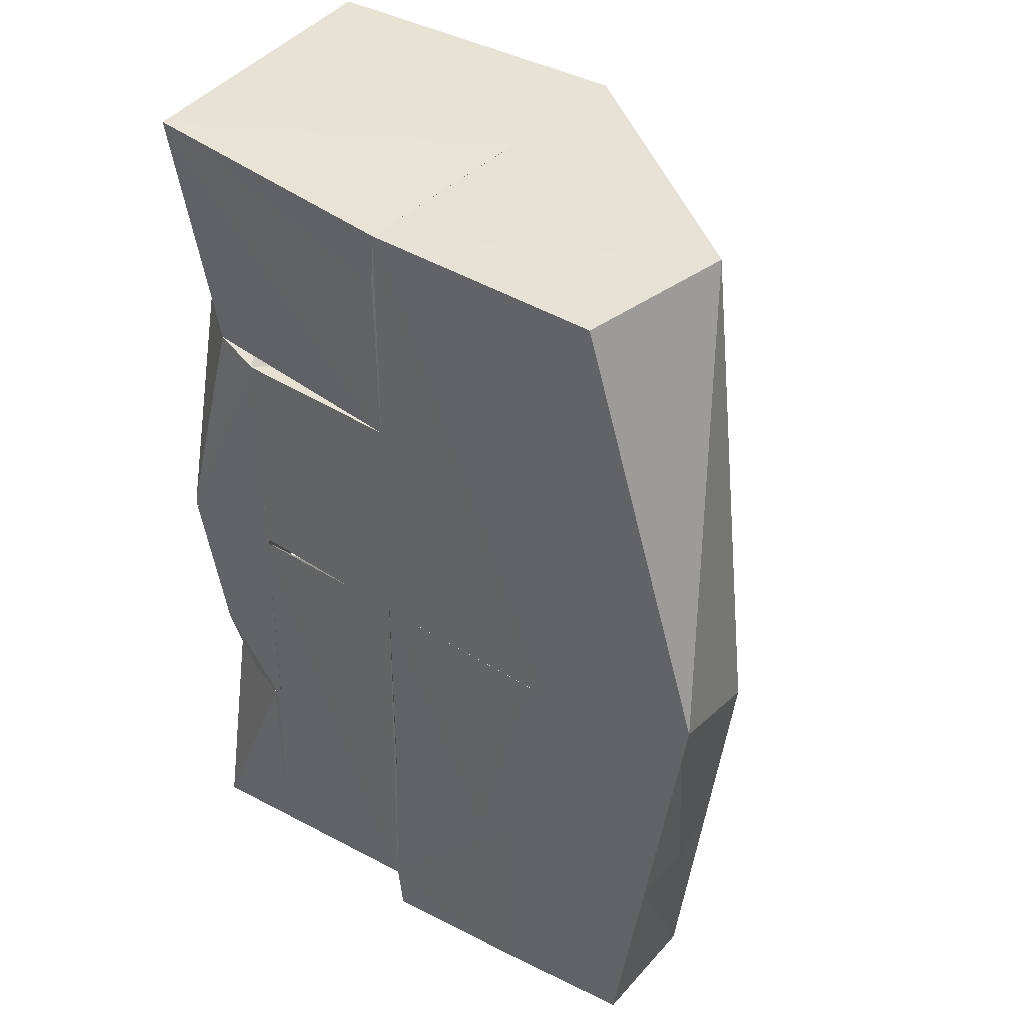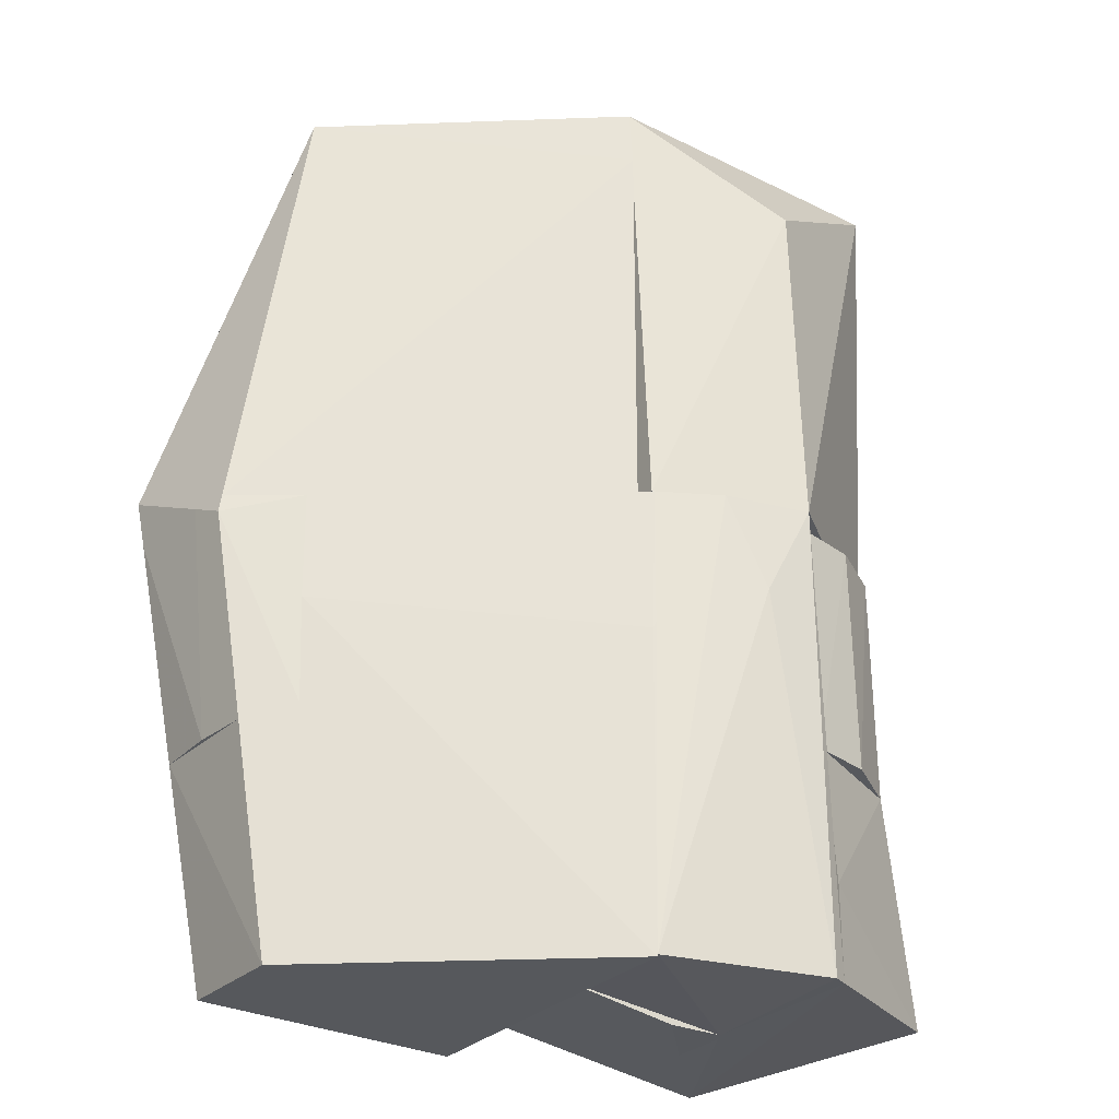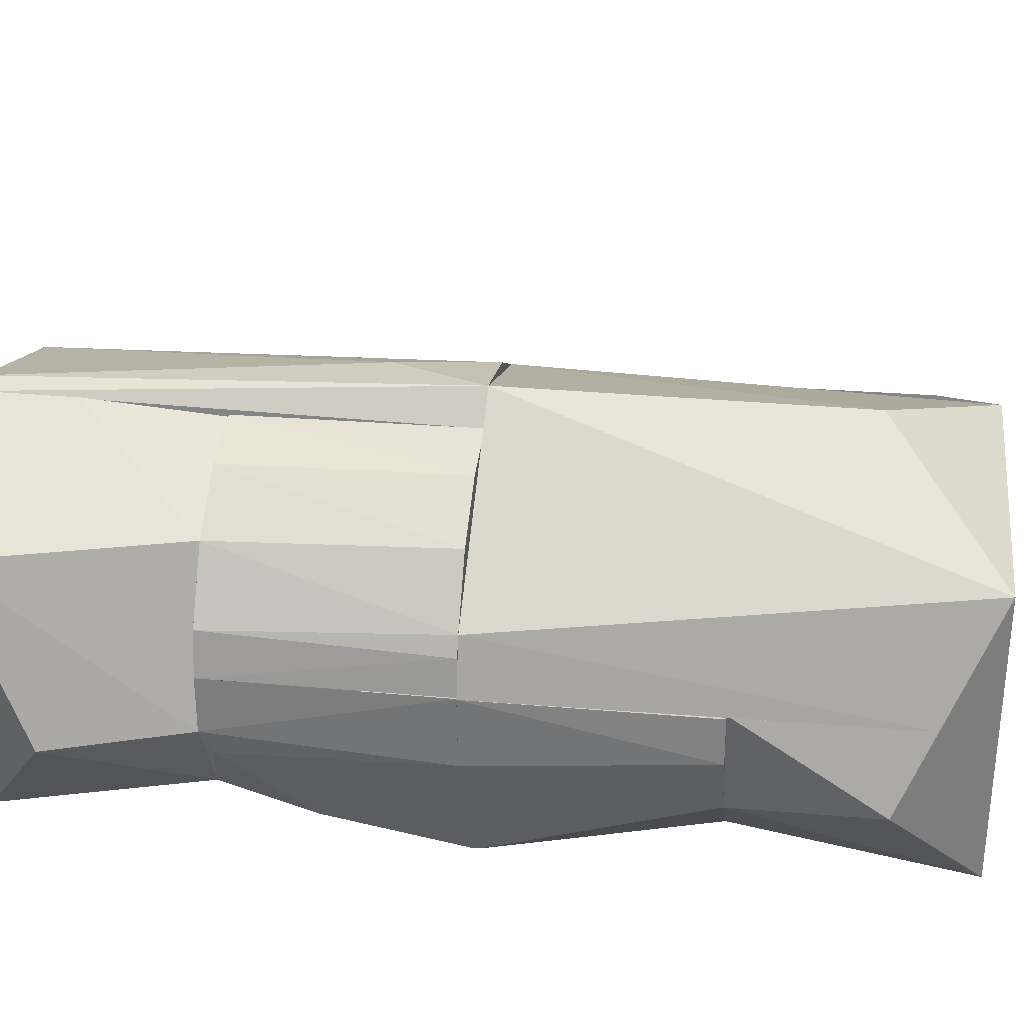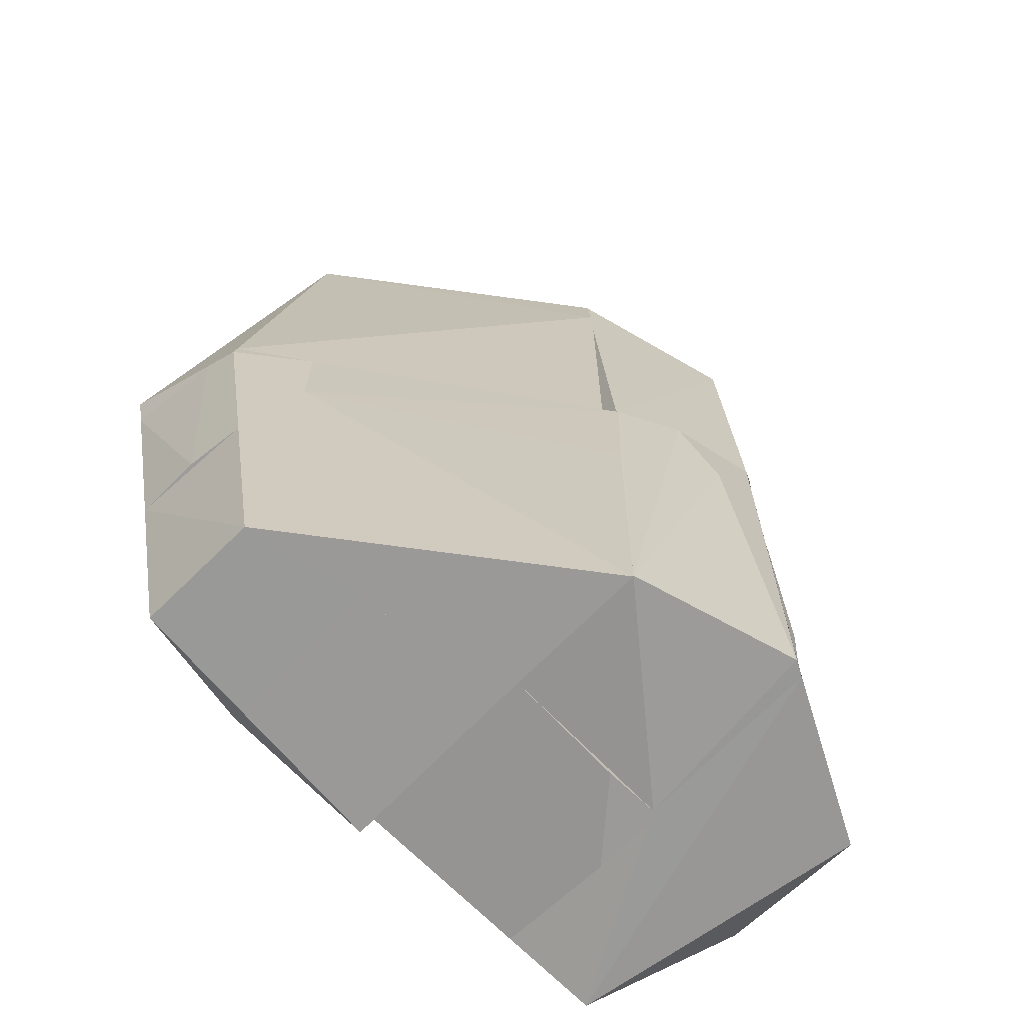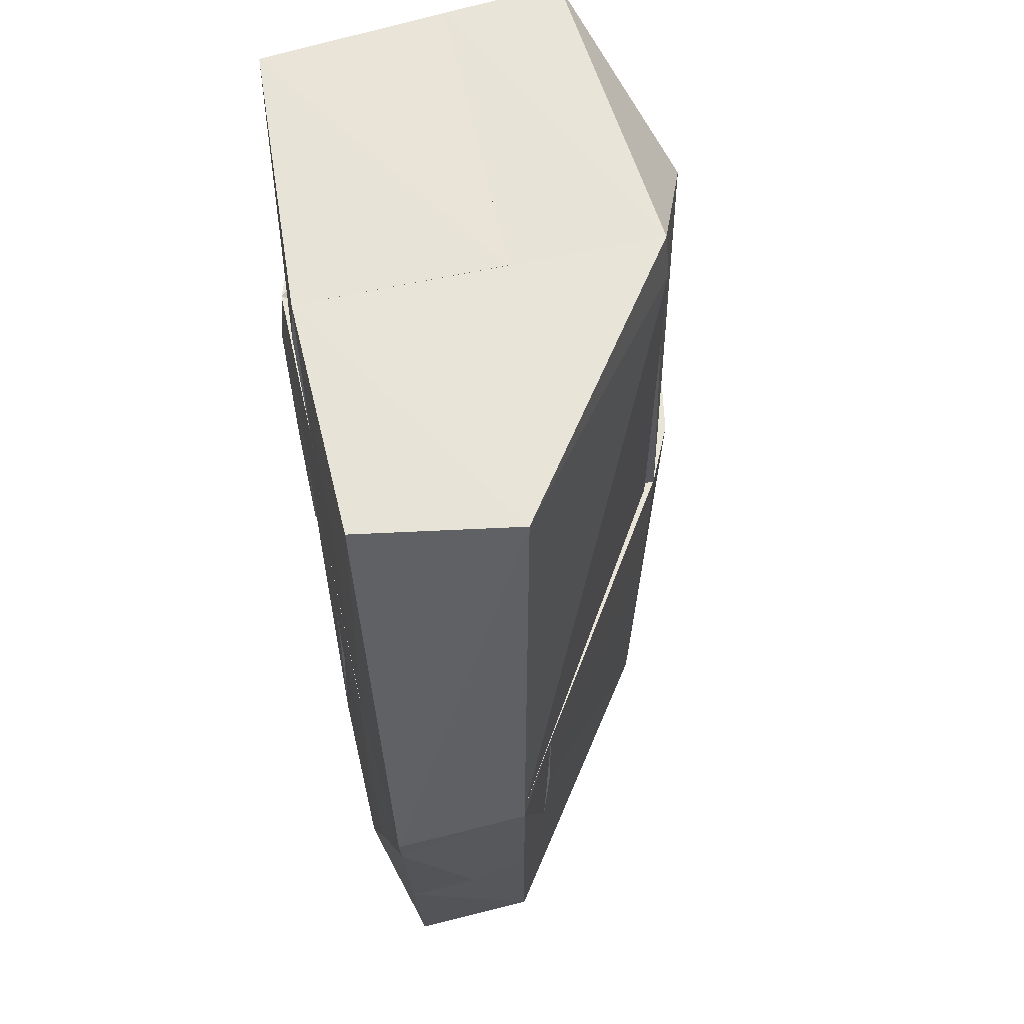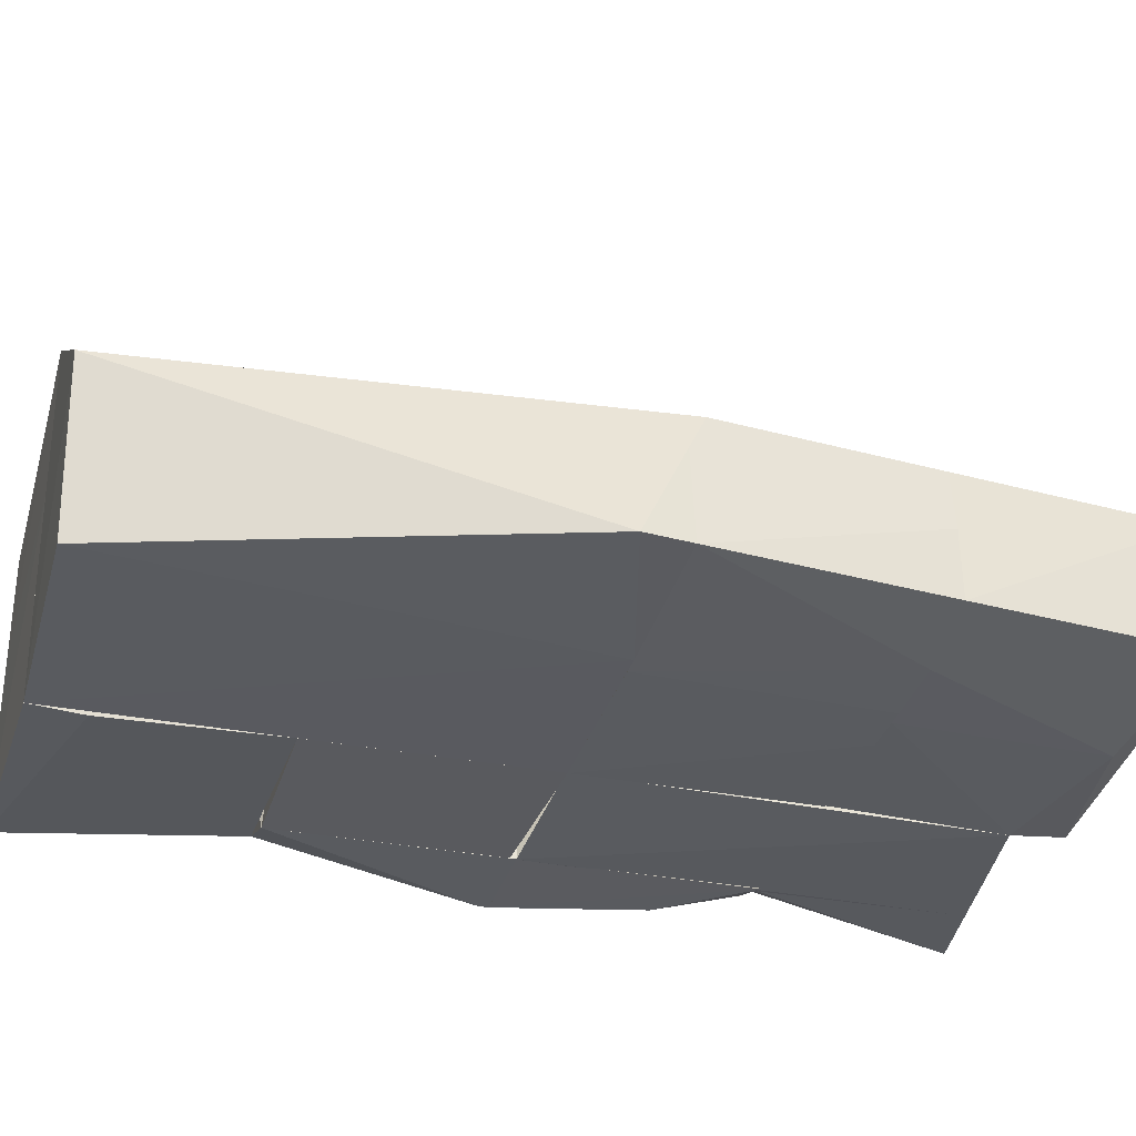
<metadata>
{"format":"obj","ext":"obj","renderer":"f3d","projection":"perspective","resolution":1024,"background":"white","views":[{"elev":39.5,"azim":-142.1,"up":"+Y"},{"elev":-29.0,"azim":-32.6,"up":"+Y"},{"elev":28.3,"azim":97.9,"up":"+Z"},{"elev":-70.1,"azim":-43.6,"up":"+Y"},{"elev":60.2,"azim":-103.4,"up":"+Y"},{"elev":-32.4,"azim":-105.3,"up":"+Z"}]}
</metadata>
<code>
v 0.07547 -0.07886 0.06615
v 0.07548 -0.07886 0.06601
v 0.1337 -0.07886 0.00679
v 0.07548 -4.6e-05 0.06615
v 0.1337 -4.6e-05 0.006818
v 0.1155 -4.6e-05 0.04667
v 0.1176 -0.07886 0.04454
v 0.09735 -0.07886 0.05986
v 0.09576 -4.6e-05 0.06067
v 0.1294 -4.6e-05 0.02572
v 0.131 -0.07886 0.0218
v 0.1319 -4.6e-05 0.01913
f 1 2 3
f 2 1 4
f 5 4 6
f 5 3 2
f 5 2 4
f 7 1 3
f 8 1 7
f 8 7 6
f 9 6 4
f 9 8 6
f 9 4 1
f 9 1 8
f 10 5 6
f 10 6 7
f 11 7 3
f 11 10 7
f 12 5 10
f 12 10 11
f 12 3 5
f 12 11 3
v 0.1337 -0.07886 0.00679
v 0.07573 -4.6e-05 -0.06286
v 0.07573 -0.07886 -0.06311
v 0.1342 -4.6e-05 0.00679
v 0.1109 -4.6e-05 -0.06315
v 0.116 -0.07886 -0.04145
v 0.1323 -4.6e-05 -0.01809
v 0.09946 -0.04976 -0.06315
v 0.09554 -0.07886 -0.05619
v 0.1333 -0.07886 -0.01233
v 0.1315 -0.07508 -0.02056
v 0.1174 -0.04641 -0.05025
f 13 14 15
f 14 13 16
f 17 15 14
f 17 14 16
f 18 13 15
f 19 17 16
f 20 15 17
f 21 18 15
f 21 15 20
f 21 20 18
f 22 23 19
f 22 16 13
f 22 19 16
f 22 13 18
f 22 18 23
f 24 18 20
f 24 20 17
f 24 17 19
f 24 19 23
f 24 23 18
v -0.04497 -4.6e-05 -0.06456
v 0.01635 -0.0786 -0.002142
v 0.01638 -4.6e-05 -0.002142
v 0.01721 -4.6e-05 -0.06315
v 0.01721 -0.0786 -0.06315
v -0.04338 -0.0786 -0.06498
v -0.04497 -0.0786 -0.06494
v 0.01721 -0.06883 -0.002142
v 0.01637 -4.6e-05 -0.06391
v 0.01635 -0.0786 -0.06391
v -0.02474 -0.0786 -0.06503
f 25 26 27
f 28 25 27
f 29 26 30
f 31 25 30
f 31 30 26
f 31 26 25
f 32 28 27
f 32 29 28
f 32 27 26
f 32 26 29
f 33 28 29
f 33 25 28
f 34 29 30
f 34 33 29
f 35 33 34
f 35 34 30
f 35 30 25
f 35 25 33
v -0.04497 -4.6e-05 -0.06456
v -0.07659 -4.6e-05 -0.002142
v -0.07236 -0.0786 -0.002142
v -0.04497 -0.0786 -0.06494
v -0.1071 -4.6e-05 -0.06226
v -0.093 -0.0786 -0.05784
v -0.1004 -0.005969 -0.01751
v -0.0895 -0.0786 -0.01454
v -0.09957 -4.6e-05 -0.01728
v -0.06719 -0.0786 -0.06443
v -0.103 -4.6e-05 -0.02998
v -0.09237 -0.0786 -0.03488
f 36 37 38
f 36 38 39
f 36 40 37
f 41 39 38
f 42 38 37
f 43 41 38
f 43 38 42
f 44 37 40
f 44 42 37
f 45 39 41
f 45 41 40
f 45 40 36
f 45 36 39
f 46 42 44
f 46 44 40
f 46 43 42
f 47 43 46
f 47 46 40
f 47 40 41
f 47 41 43
v -0.093 -0.0786 -0.05784
v -0.03789 -0.1432 -0.06531
v -0.07901 -0.1563 -0.05347
v -0.03789 -0.0786 -0.06499
v -0.07412 -0.0786 -0.003418
v -0.03789 -0.1567 -0.003418
v -0.0777 -0.1572 -0.01133
v -0.0895 -0.0786 -0.01454
v -0.03789 -0.1558 -0.05798
v -0.06677 -0.1571 -0.003418
v -0.06719 -0.0786 -0.06443
v -0.03789 -0.1463 -0.06499
f 48 49 50
f 51 48 52
f 51 52 53
f 51 53 49
f 54 48 50
f 55 52 48
f 55 48 54
f 55 54 52
f 56 53 54
f 56 54 50
f 56 49 53
f 57 53 52
f 57 52 54
f 57 54 53
f 58 49 48
f 58 48 51
f 58 51 49
f 59 50 49
f 59 49 56
f 59 56 50
v -0.03789 -0.1567 -0.003418
v 0.01632 -0.156 -0.003418
v 0.01721 -0.07892 -0.003418
v -0.03789 -0.0786 -0.06499
v 0.01721 -0.1373 -0.06515
v -0.03661 -0.146 -0.06535
v 0.01721 -0.0786 -0.06315
v 0.01632 -0.1552 -0.06391
v -0.03789 -0.1558 -0.05798
v -0.03789 -0.1432 -0.06531
v -0.03789 -0.1463 -0.06499
v 0.01721 -0.1472 -0.003418
f 60 61 62
f 63 64 65
f 63 60 62
f 66 62 64
f 66 64 63
f 66 63 62
f 67 65 64
f 67 61 60
f 68 65 67
f 68 67 60
f 68 60 63
f 69 63 65
f 69 68 63
f 70 65 68
f 70 68 69
f 70 69 65
f 71 61 67
f 71 67 64
f 71 62 61
f 71 64 62
v 0.07526 0.03908 0.006463
v 0.1341 -4.579e-05 0.006463
v 0.1338 0.07876 0.006463
v 0.07526 0.07876 -0.06313
v 0.1109 0.003311 -0.06315
v 0.07552 -4.6e-05 -0.06311
v 0.1246 0.07876 -0.0307
v 0.07526 -2.297e-05 -0.02823
v 0.1323 0 -0.0181
v 0.09587 0.07876 -0.05596
v 0.1339 0.07876 -0.009272
v 0.1109 0 -0.06315
f 72 73 74
f 75 72 74
f 76 77 75
f 78 75 74
f 79 72 75
f 79 75 77
f 79 77 73
f 79 73 72
f 80 76 78
f 81 76 75
f 81 75 78
f 81 78 76
f 82 78 74
f 82 80 78
f 82 74 73
f 82 73 80
f 83 77 76
f 83 76 80
f 83 73 77
f 83 80 73
v 0.01641 0.07876 0.006463
v 0.01628 -4.6e-05 -0.06392
v 0.01638 -4.6e-05 0.006463
v 0.01632 0.07876 -0.06392
v 0.07526 0.002061 -0.06315
v 0.07526 0.07876 -0.06313
v 0.07526 0.03908 0.006463
v 0.07526 -2.297e-05 -0.02823
f 84 85 86
f 87 88 85
f 87 85 84
f 89 88 87
f 89 87 84
f 90 88 89
f 90 89 84
f 90 84 86
f 91 88 90
f 91 90 86
f 91 86 85
f 91 85 88
v 0.07723 -0.1561 0.005163
v 0.07723 -0.1574 0.06917
v 0.07723 -0.1253 0.06909
v 0.07939 -0.07886 -0.0621
v 0.07939 -0.1488 -0.06192
v 0.07723 -0.07886 0.06564
v 0.1176 -0.07886 0.04454
v 0.1311 -0.1551 0.03919
v 0.1333 -0.07886 -0.01233
v 0.1416 -0.1272 -0.01858
v 0.1117 -0.1548 -0.06024
v 0.116 -0.07886 -0.04145
f 92 93 94
f 95 96 92
f 97 94 98
f 97 98 95
f 97 92 94
f 97 95 92
f 99 94 93
f 99 98 94
f 100 98 99
f 100 99 101
f 100 95 98
f 102 101 99
f 102 92 96
f 102 93 92
f 102 99 93
f 102 96 95
f 103 100 101
f 103 101 102
f 103 95 100
f 103 102 95
v 0.01721 -0.1568 0.05697
v -0.07624 -0.03719 -0.002142
v -0.06677 -0.1571 -0.003418
v 0.01632 -0.156 -0.003418
v -0.07659 -4.6e-05 -0.002142
v 0.01721 -4.6e-05 0.06074
v 0.01638 -4.6e-05 -0.002142
v -0.07412 -0.0786 -0.003418
v 0.01721 -0.07892 -0.003418
v 0.01632 -0.04944 0.05954
v 0.01721 -0.04743 0.06
v 0.01676 -0.1472 -0.003418
f 104 105 106
f 107 104 106
f 108 105 109
f 108 109 110
f 111 106 105
f 111 105 108
f 111 107 106
f 111 108 110
f 112 107 111
f 112 111 110
f 112 109 104
f 112 110 109
f 113 109 105
f 113 105 104
f 114 104 109
f 114 109 113
f 114 113 104
f 115 104 107
f 115 107 112
f 115 112 104
v 0.01721 -4.6e-05 0.06074
v 0.01721 -0.1486 0.005163
v 0.01721 -0.1561 0.05706
v 0.07723 -0.1561 0.005163
v 0.07723 -0.08481 0.005163
v 0.07202 -0.1577 0.07207
v 0.01725 -0.07886 0.005163
v 0.07548 -4.6e-05 0.06602
v 0.06767 -4.6e-05 0.07673
v 0.07723 -0.1574 0.06917
v 0.05105 -0.0325 0.07484
v 0.03812 -4.6e-05 0.07093
f 116 117 118
f 119 117 120
f 119 118 117
f 119 121 118
f 122 120 117
f 122 117 116
f 122 116 120
f 123 120 116
f 123 116 124
f 125 124 121
f 125 123 124
f 125 119 120
f 125 120 123
f 125 121 119
f 126 121 124
f 126 118 121
f 127 116 118
f 127 118 126
f 127 124 116
f 127 126 124
v 0.01721 -0.07886 0.006736
v 0.01721 -0.1373 -0.06515
v 0.01721 -0.1486 0.005163
v 0.01721 -4.6e-05 -0.06315
v 0.07573 -4.6e-05 -0.06311
v 0.07939 -0.1488 -0.06192
v 0.07939 -0.08451 0.005163
v 0.07939 -0.1561 0.005163
v 0.0706 -0.07886 0.005952
v 0.05838 -0.1559 0.005163
v 0.07939 -0.1555 -0.02058
v 0.07939 -0.07886 -0.0621
f 128 129 130
f 131 129 128
f 131 128 132
f 131 132 129
f 133 129 132
f 133 130 129
f 134 135 133
f 136 132 128
f 136 134 132
f 136 128 135
f 136 135 134
f 137 130 133
f 137 135 128
f 137 128 130
f 138 133 135
f 138 135 137
f 138 137 133
f 139 133 132
f 139 132 134
f 139 134 133
v 0.0149 0.1561 0.004412
v 0.01641 0.07876 0.004454
v 0.134 0.1394 0.007754
v 0.1337 0.07876 0.007745
v 0.09587 0.07876 -0.05596
v 0.01632 0.07876 -0.06392
v 0.01643 0.1371 -0.06519
v 0.1139 0.1576 -0.05622
v 0.01628 0.1552 -0.06391
v 0.1193 0.1575 0.007343
v 0.1416 0.1272 -0.01858
v 0.1246 0.07876 -0.0307
f 140 141 142
f 143 142 141
f 143 141 144
f 145 141 140
f 145 144 141
f 145 146 147
f 145 147 144
f 148 146 145
f 148 145 140
f 148 147 146
f 148 140 147
f 149 142 147
f 149 147 140
f 149 140 142
f 150 147 142
f 150 142 143
f 151 143 144
f 151 150 143
f 151 144 147
f 151 147 150
v 0.01638 -4.6e-05 0.006463
v 0.01484 0.1561 0.00441
v 0.01641 0.07876 0.004454
v 0.01378 0.1568 0.05486
v 0.01632 -0 0.06034
v 0.06571 0.1189 0.07548
v 0.1227 0.1575 0.04719
v 0.1294 -4.6e-05 0.02572
v 0.134 0.1394 0.007754
v 0.06767 0 0.07673
v 0.1341 -4.579e-05 0.006463
v 0.1193 0.1575 0.007343
f 152 153 154
f 155 153 152
f 155 152 156
f 155 156 157
f 158 155 157
f 158 159 160
f 161 159 158
f 161 158 157
f 161 156 152
f 161 152 159
f 161 157 156
f 162 160 159
f 162 159 152
f 162 152 154
f 162 154 153
f 163 160 162
f 163 162 153
f 163 153 155
f 163 155 158
f 163 158 160
v 0.01375 -4.6e-05 0.05603
v -0.09957 -4.6e-05 -0.01728
v -0.05126 -4.6e-05 -0.06454
v 0.01374 0.1359 0.05684
v 0.01628 0.1552 -0.06391
v -0.06685 0.1552 -0.06368
v 0.01628 -4.6e-05 -0.06392
v -0.11 0.0157 -0.06315
v -0.0777 0.1572 -0.01133
v 0.01378 0.1568 0.05486
v -0.1071 -4.6e-05 -0.06226
v -0.103 -4.6e-05 -0.02998
f 164 165 166
f 165 164 167
f 168 166 169
f 168 167 164
f 170 164 166
f 170 166 168
f 170 168 164
f 171 169 166
f 172 169 171
f 172 171 165
f 172 168 169
f 172 165 167
f 173 167 168
f 173 168 172
f 173 172 167
f 174 166 165
f 174 171 166
f 175 165 171
f 175 171 174
f 175 174 165

</code>
